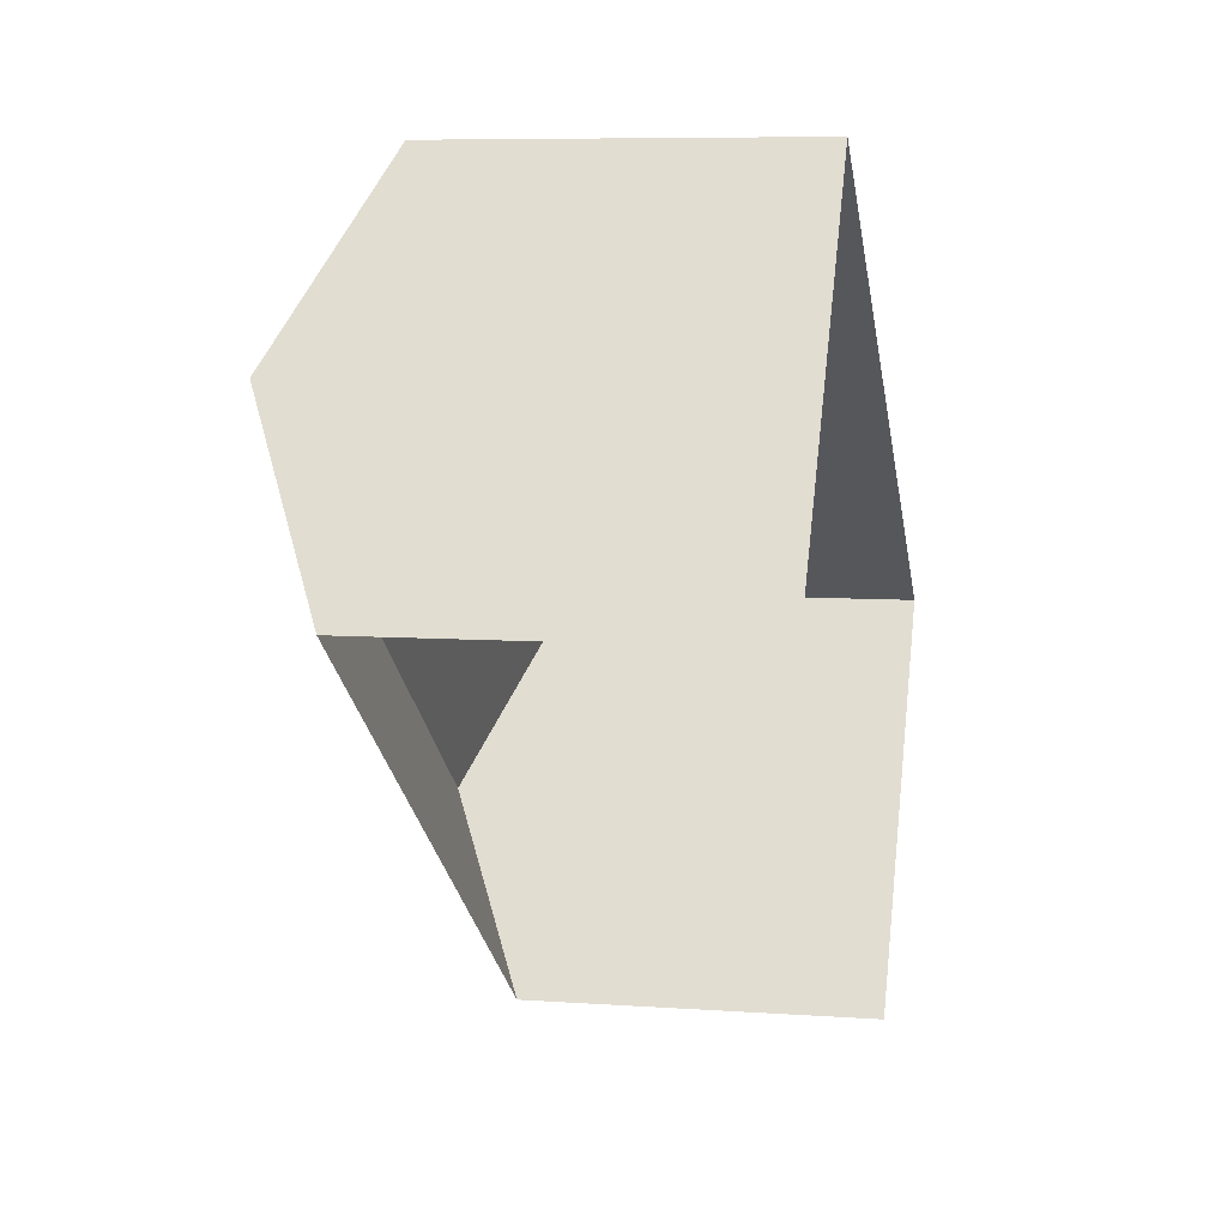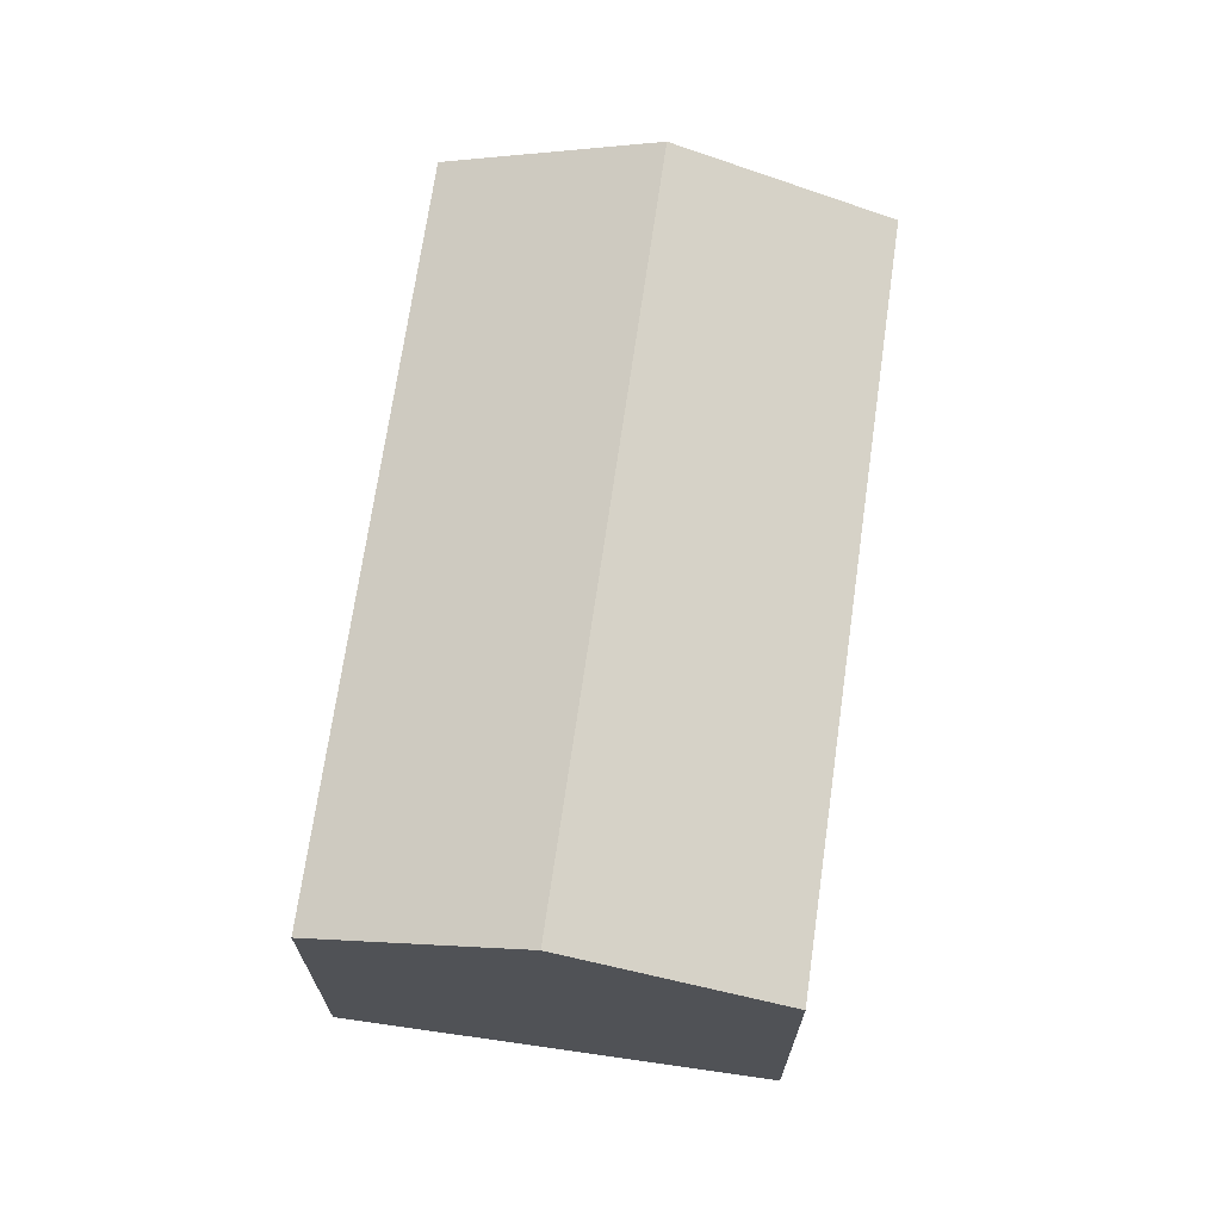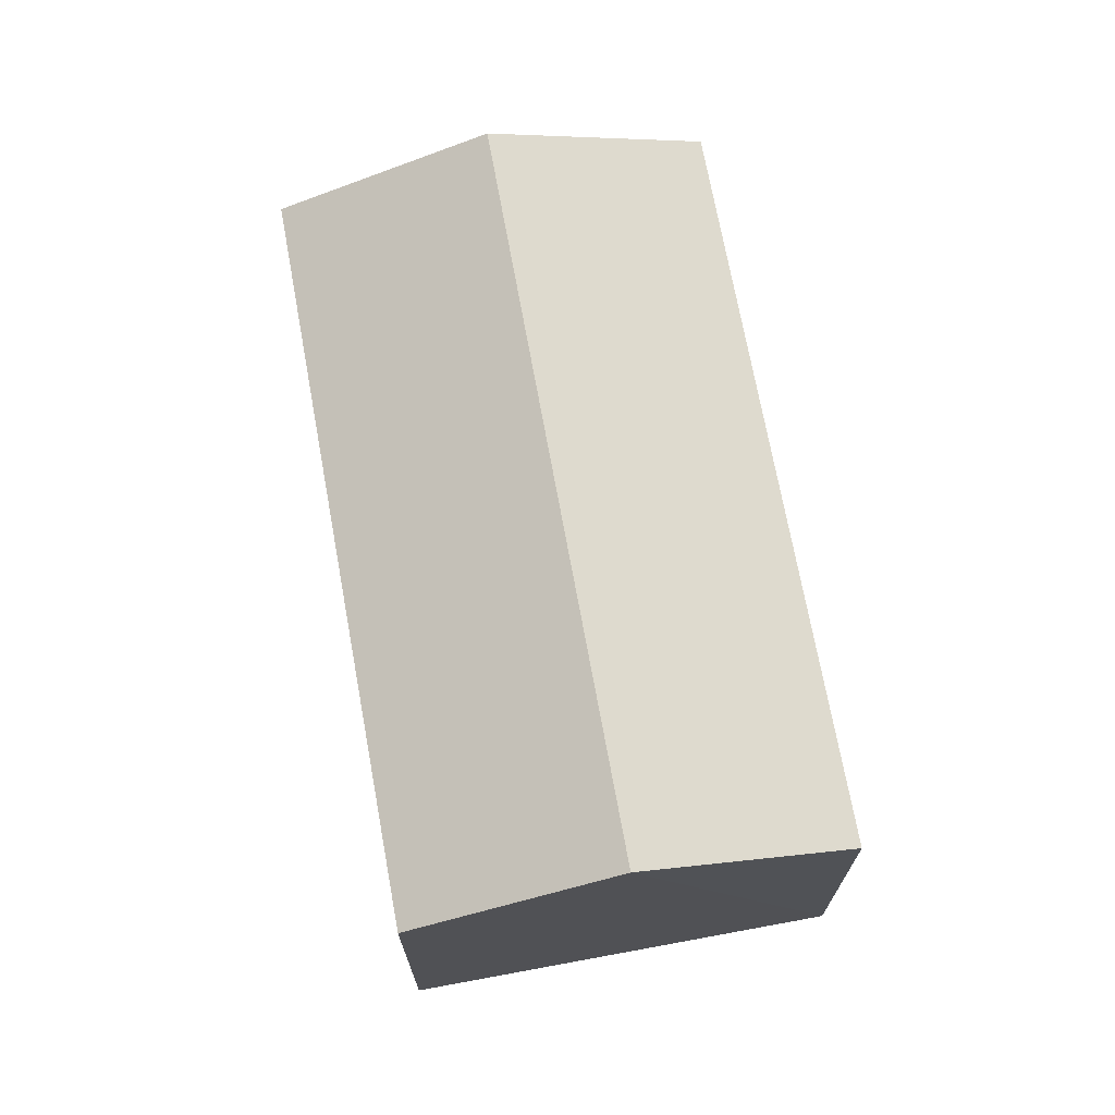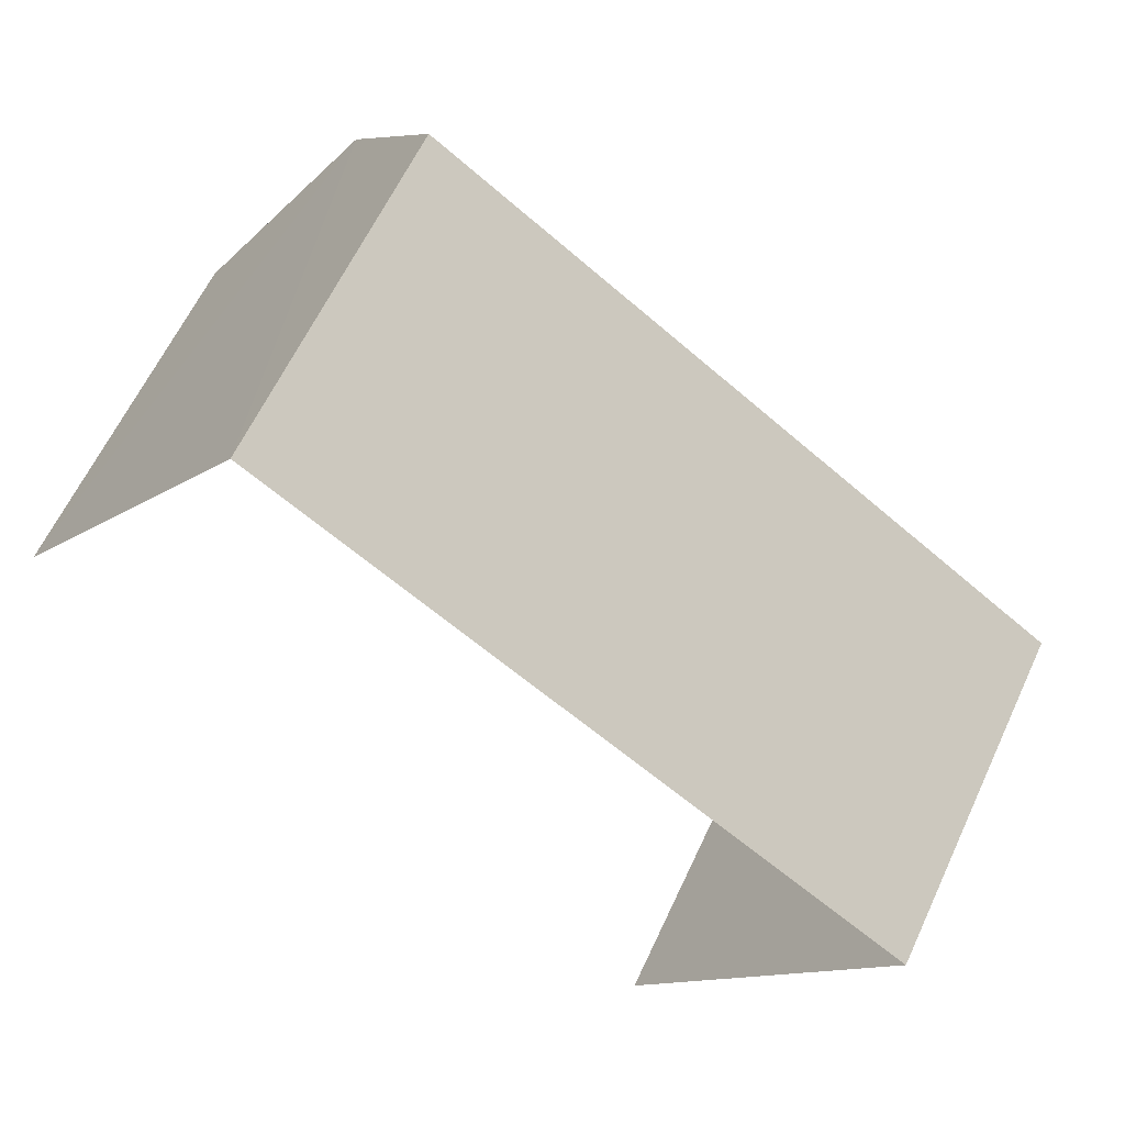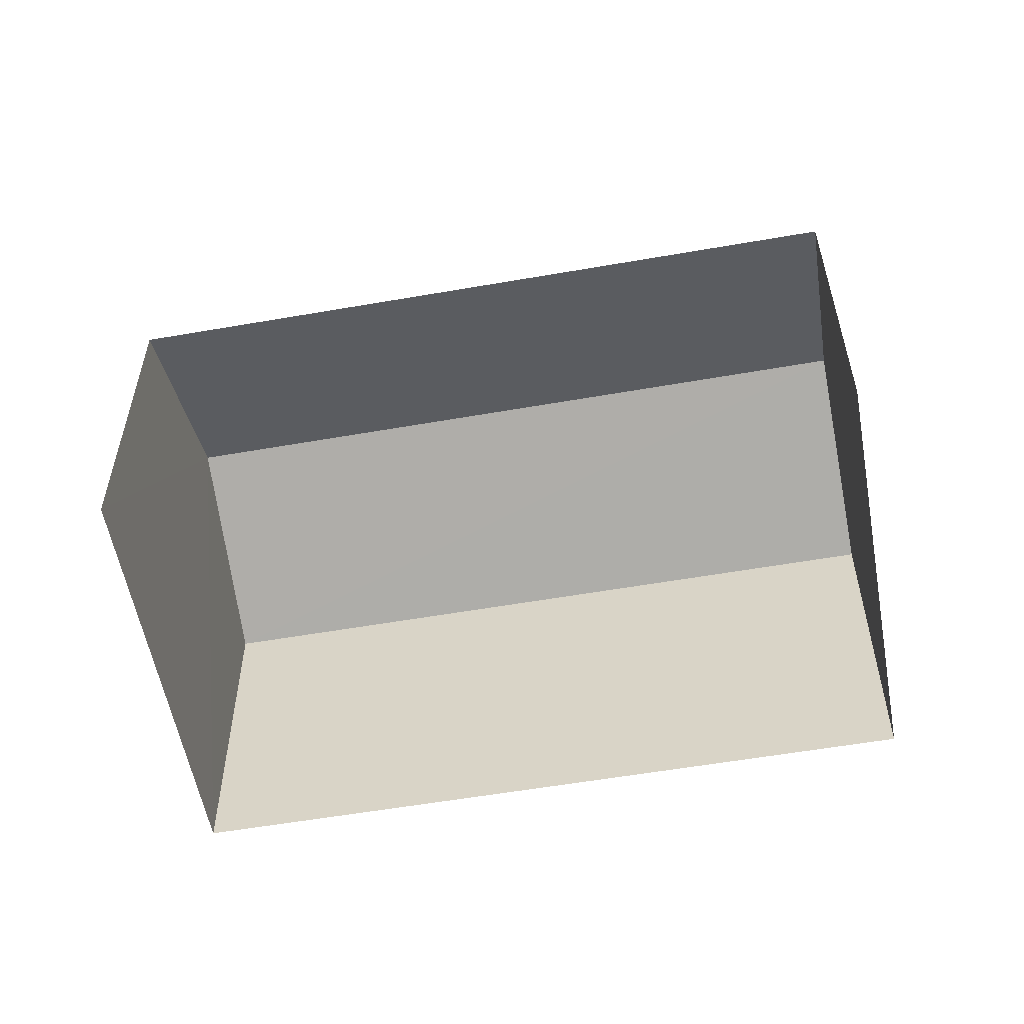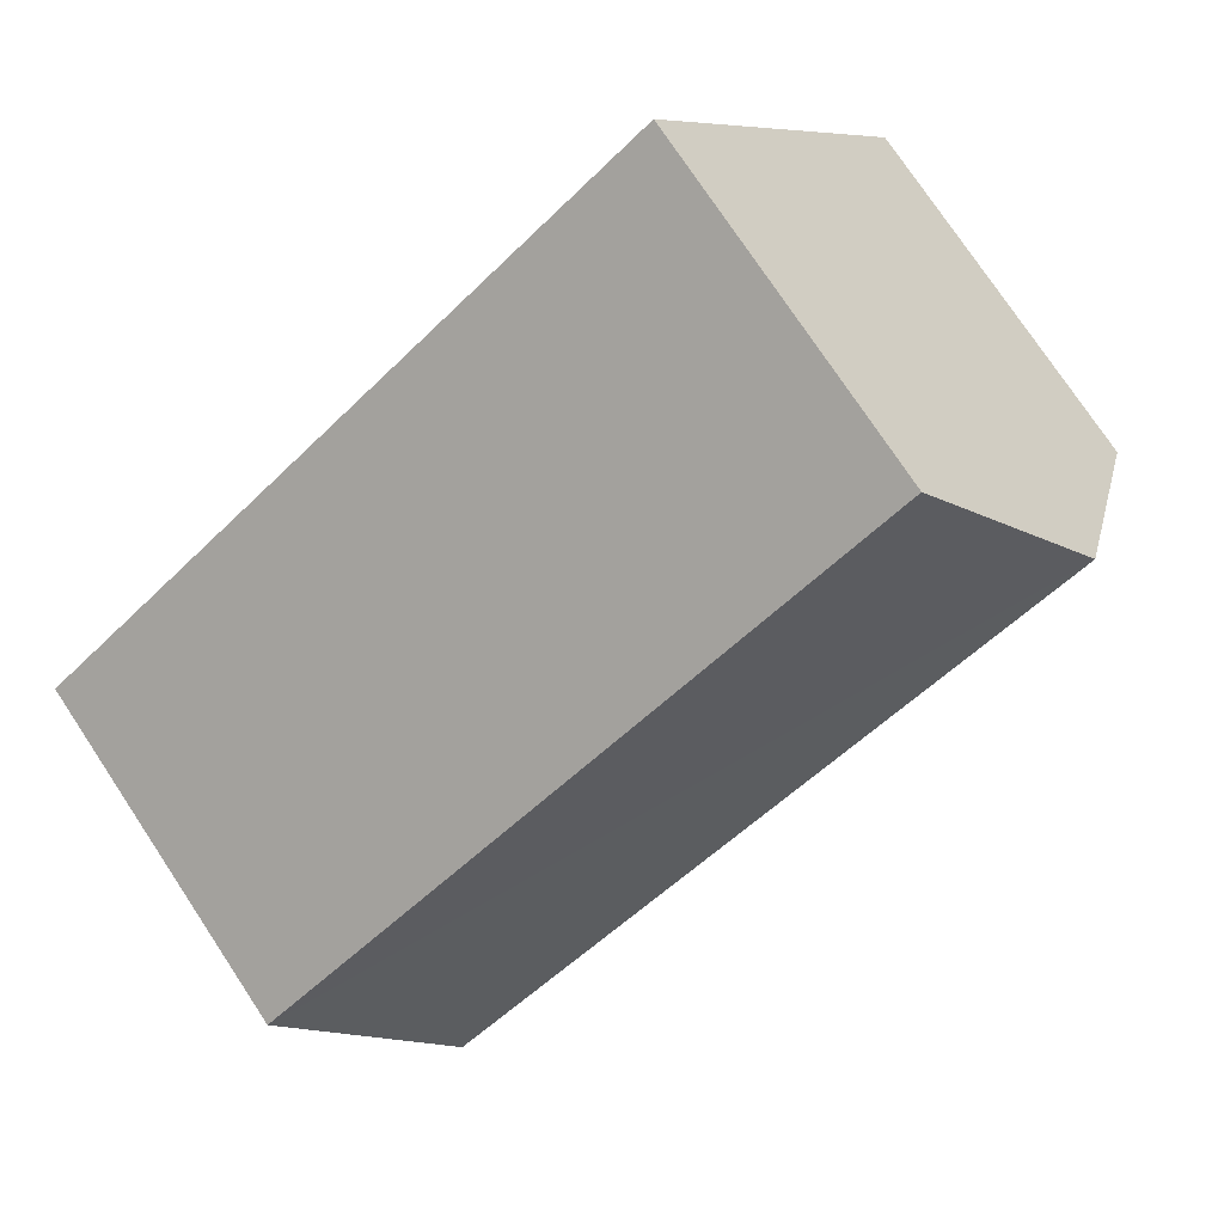
<metadata>
{"format":"obj","ext":"obj","renderer":"f3d","projection":"perspective","resolution":1024,"background":"white","views":[{"elev":7.5,"azim":101.3,"up":"+Y"},{"elev":70.0,"azim":133.2,"up":"+Z"},{"elev":71.0,"azim":114.7,"up":"+Z"},{"elev":61.6,"azim":-155.1,"up":"+Y"},{"elev":-56.4,"azim":45.4,"up":"+Z"},{"elev":76.3,"azim":-33.6,"up":"+Y"}]}
</metadata>
<code>
v -2.238e+05 -1.284e+05 14.67
v -2.238e+05 -1.284e+05 14.67
v -2.238e+05 -1.284e+05 14.67
v -2.238e+05 -1.284e+05 14.67
v -2.238e+05 -1.284e+05 22.67
v -2.238e+05 -1.284e+05 21.05
v -2.238e+05 -1.284e+05 22.67
v -2.238e+05 -1.284e+05 21.05
v -2.238e+05 -1.284e+05 21.05
v -2.238e+05 -1.284e+05 21.05
f 1 2 3
f 1 4 2
f 6 3 2
f 6 8 3
f 5 6 7
f 5 8 6
f 7 9 5
f 7 10 9
f 9 4 1
f 9 10 4
f 9 1 5
f 1 3 5
f 3 8 5
f 6 2 7
f 2 4 7
f 4 10 7

</code>
